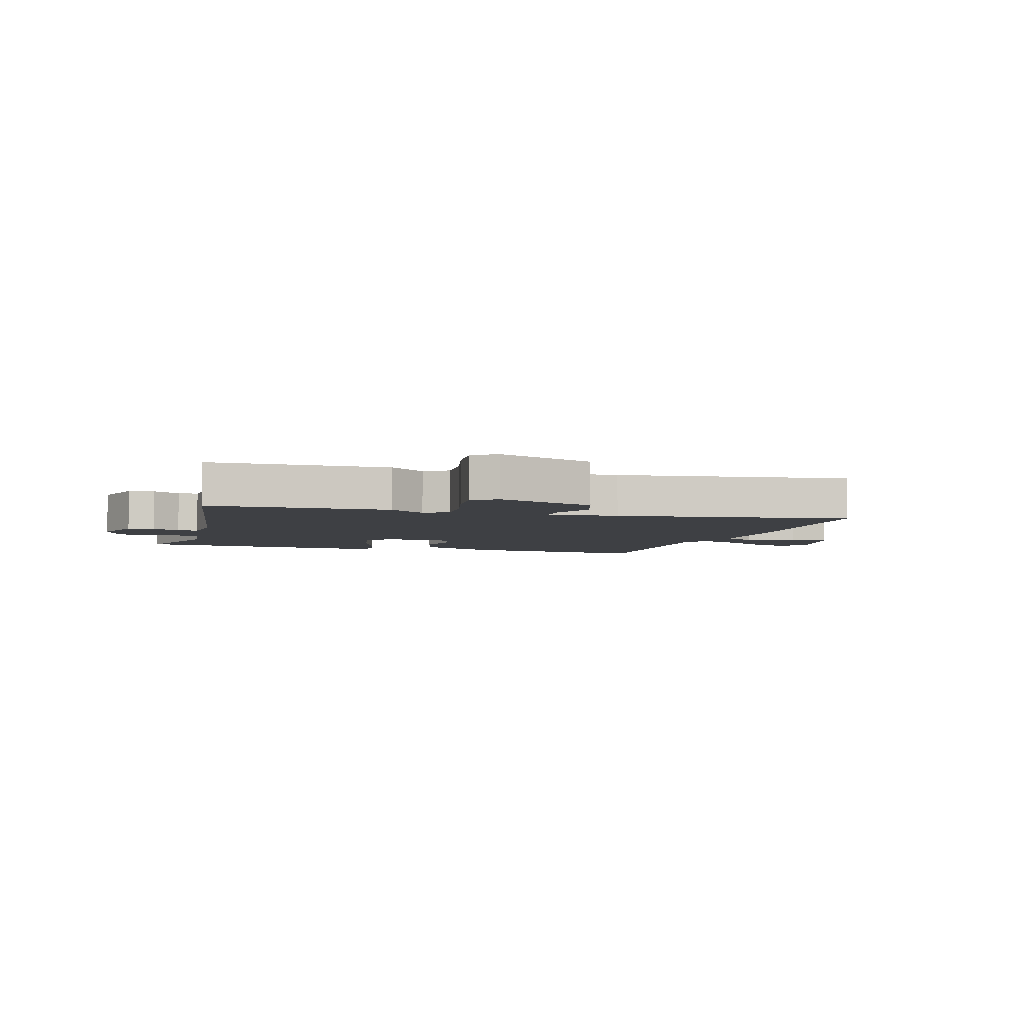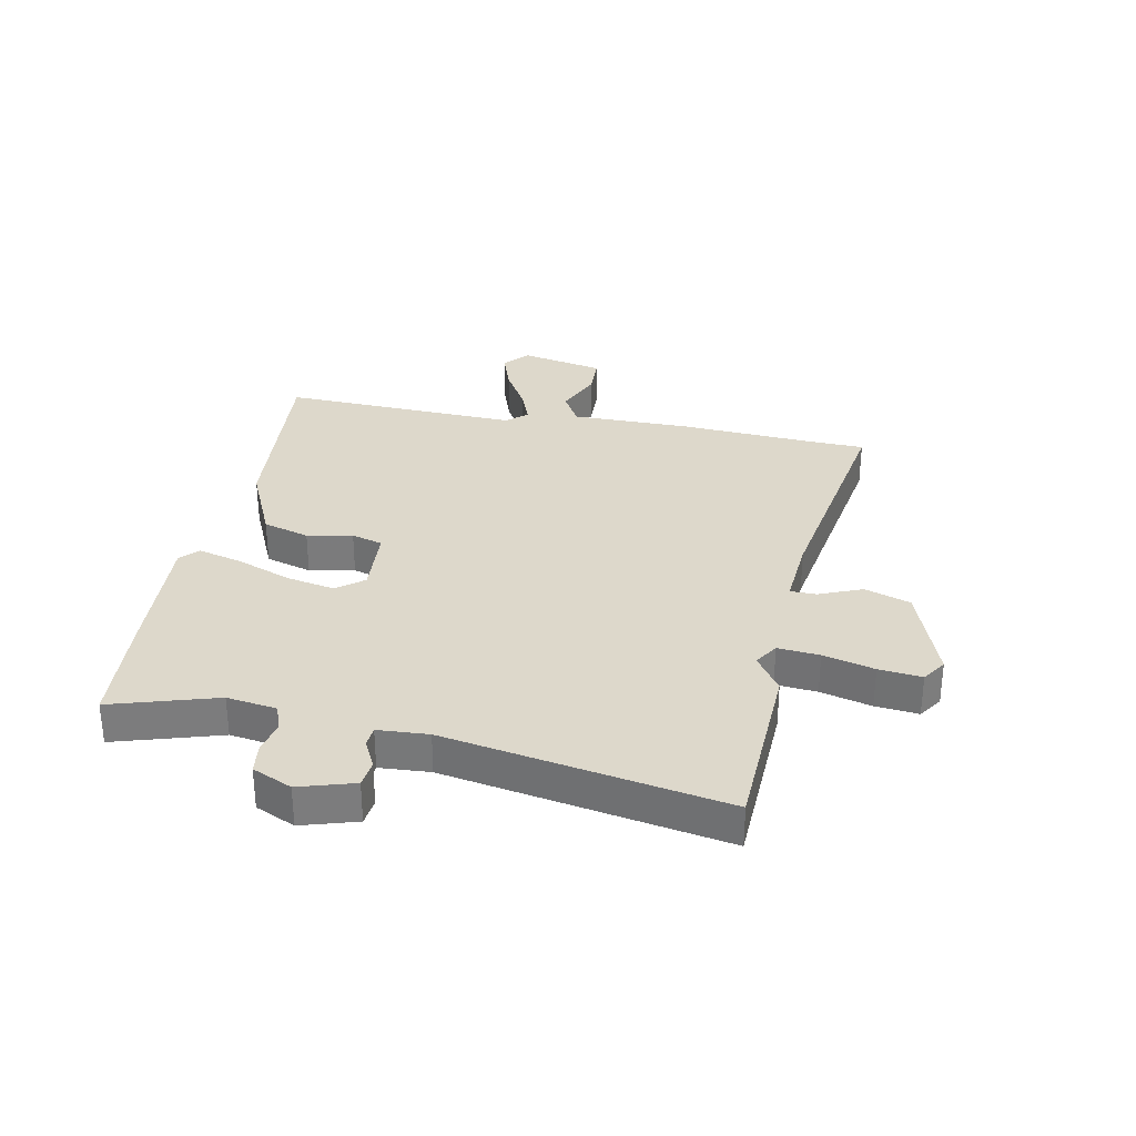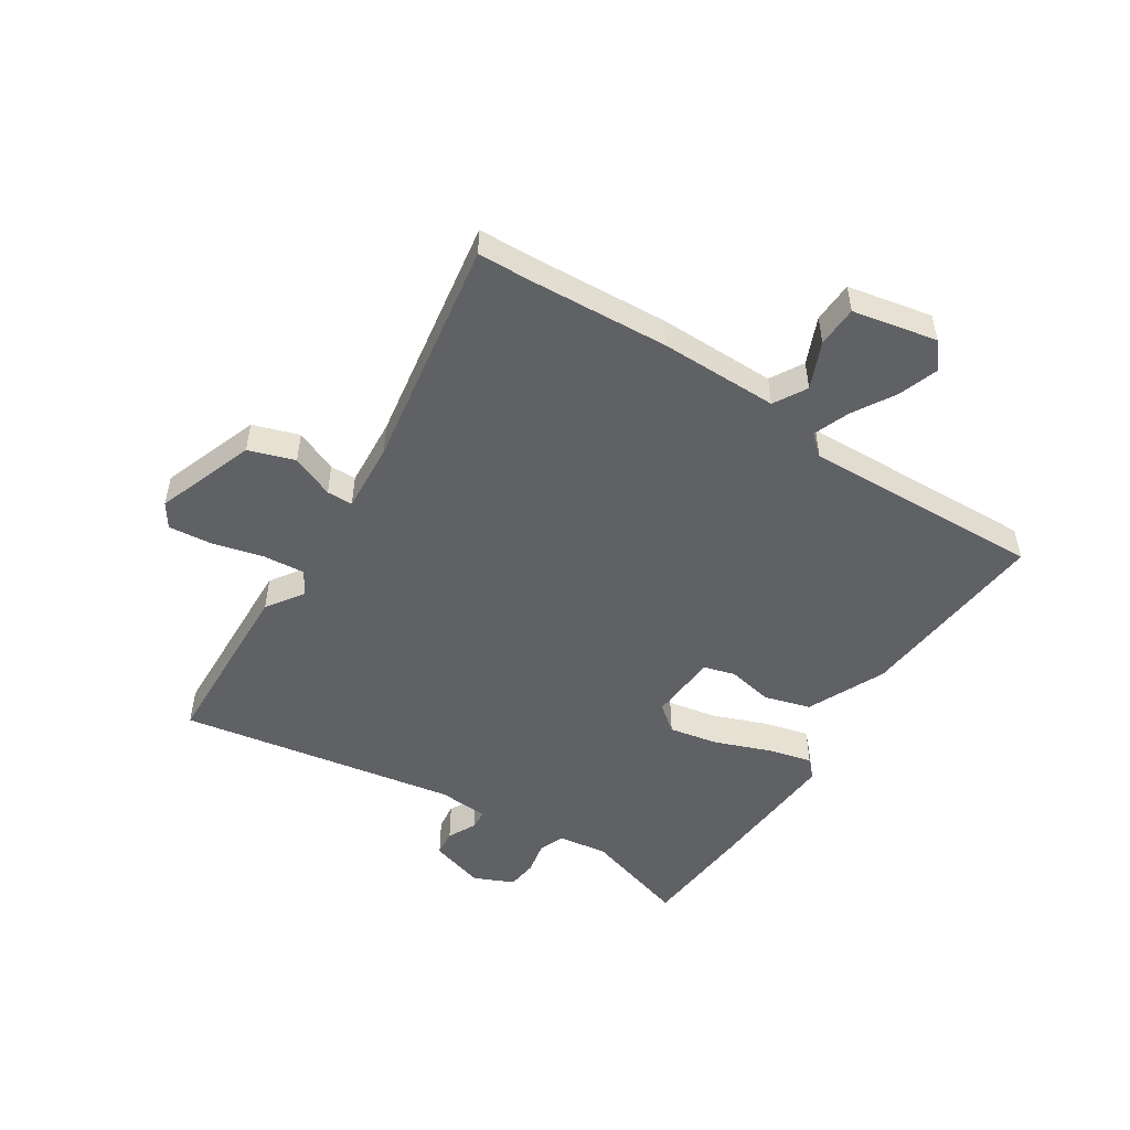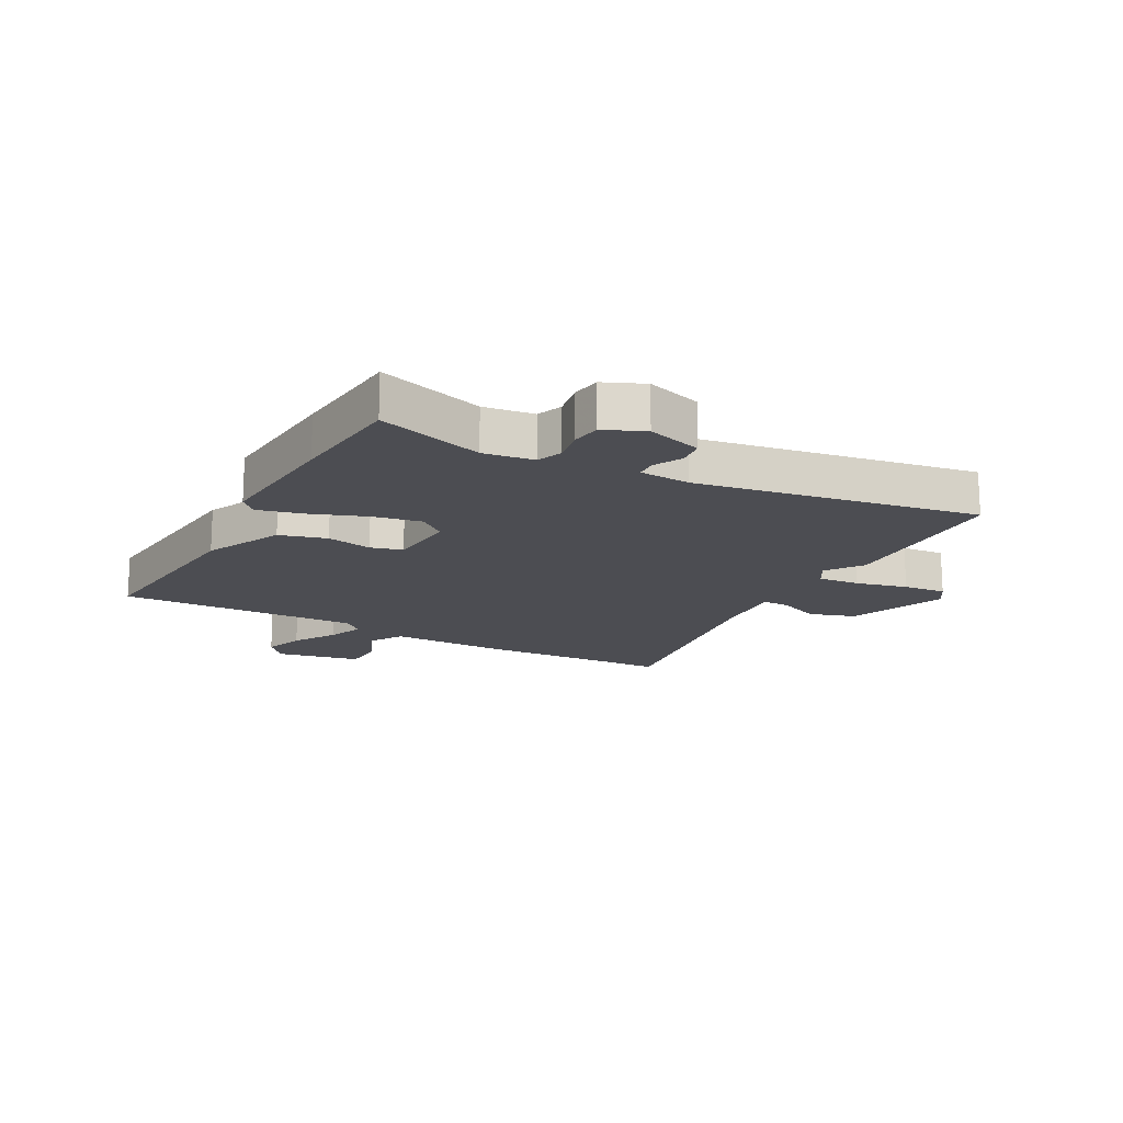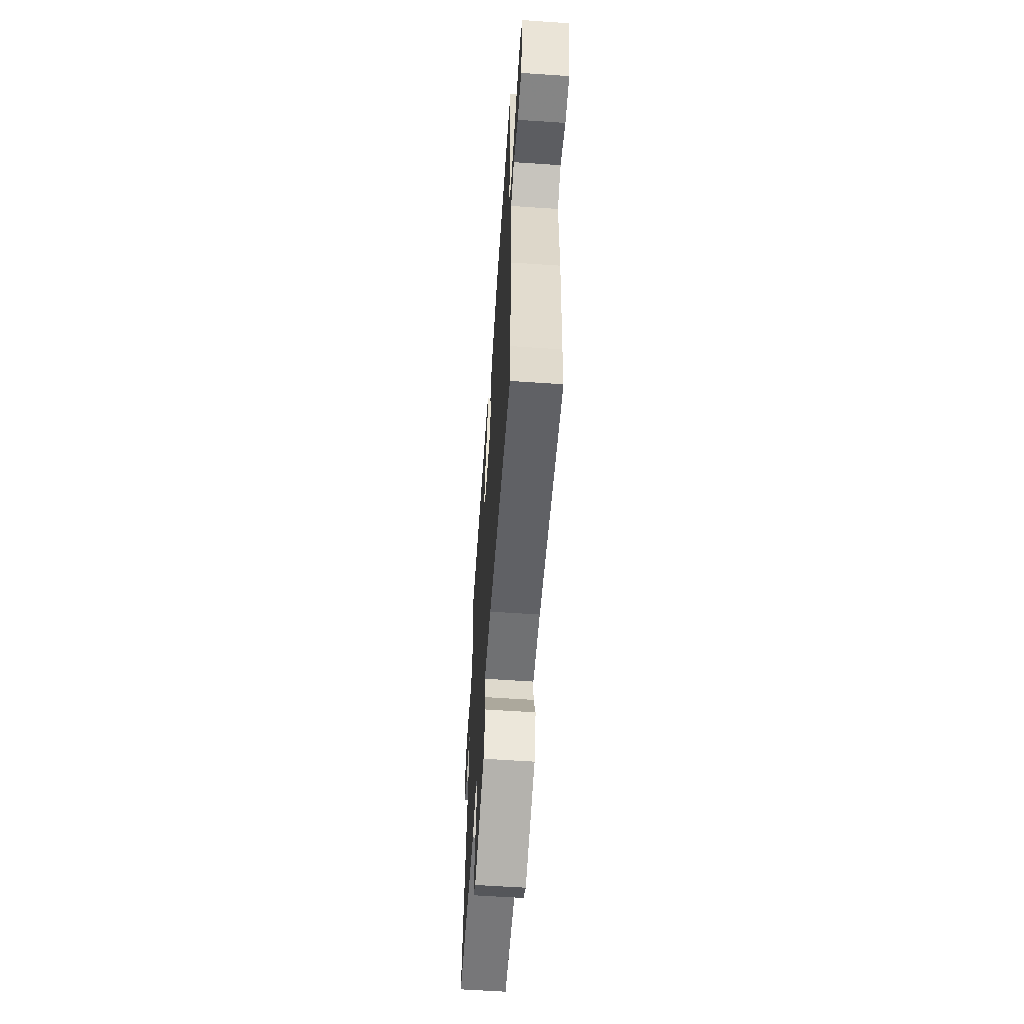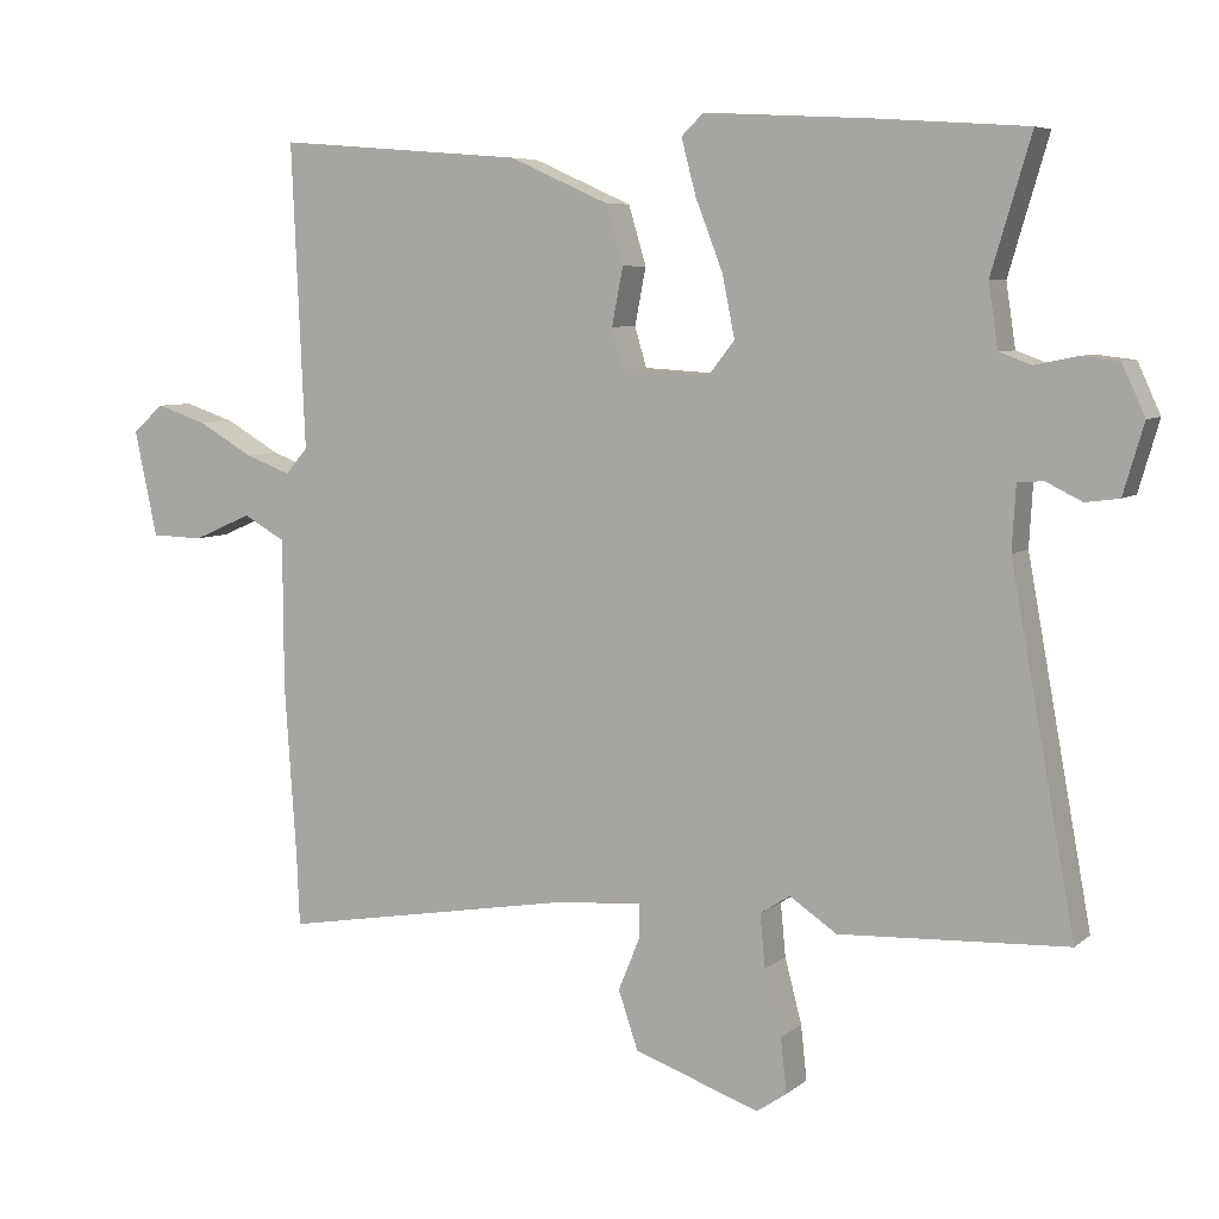
<metadata>
{"format":"obj","ext":"obj","renderer":"f3d","projection":"perspective","resolution":1024,"background":"white","views":[{"elev":-4.6,"azim":161.9,"up":"+Y"},{"elev":31.5,"azim":100.8,"up":"+Y"},{"elev":-50.4,"azim":-123.3,"up":"+Y"},{"elev":-16.3,"azim":60.5,"up":"+Y"},{"elev":-60.0,"azim":-94.0,"up":"+Z"},{"elev":6.6,"azim":25.6,"up":"+Z"}]}
</metadata>
<code>
v 0.611 0.07 -0.495
v 0.301 0.07 -0.51
v 0.237 0.07 -0.467
v 0.196 0.07 -0.493
v 0.203 0.07 -0.565
v 0.226 0.07 -0.653
v 0.234 0.07 -0.727
v 0.193 0.07 -0.755
v 0.022 0.07 -0.695
v -0.005 0.07 -0.616
v 0.025 0.07 -0.542
v 0.024 0.07 -0.497
v -0.097 0.07 -0.507
v -0.497 0.07 -0.576
v -0.501 0.07 -0.481
v -0.517 0.07 -0.244
v -0.518 0.07 -0.04
v -0.575 0.07 -0.008
v -0.655 0.07 -0.043
v -0.726 0.07 -0.041
v -0.757 0.07 0.104
v -0.714 0.07 0.141
v -0.645 0.07 0.118
v -0.57 0.07 0.075
v -0.508 0.07 0.052
v -0.478 0.07 0.087
v -0.496 0.07 0.5
v -0.159 0.07 0.473
v -0.024 0.07 0.413
v 0 0.07 0.333
v -0.015 0.07 0.255
v 0.001 0.07 0.201
v 0.12 0.07 0.194
v 0.156 0.07 0.24
v 0.139 0.07 0.324
v 0.102 0.07 0.419
v 0.082 0.07 0.495
v 0.112 0.07 0.524
v 0.344 0.07 0.511
v 0.543 0.07 0.497
v 0.489 0.07 0.315
v 0.502 0.07 0.229
v 0.546 0.07 0.213
v 0.603 0.07 0.225
v 0.655 0.07 0.219
v 0.686 0.07 0.151
v 0.658 0.07 0.056
v 0.612 0.07 0.05
v 0.563 0.07 0.074
v 0.528 0.07 0.071
v 0.523 0.07 -0.016
v 0.611 0 -0.495
v 0.301 0 -0.51
v 0.237 0 -0.467
v 0.196 0 -0.493
v 0.203 0 -0.565
v 0.226 0 -0.653
v 0.234 0 -0.727
v 0.193 0 -0.755
v 0.022 0 -0.695
v -0.005 0 -0.616
v 0.025 0 -0.542
v 0.024 0 -0.497
v -0.097 0 -0.507
v -0.497 0 -0.576
v -0.501 0 -0.481
v -0.517 0 -0.244
v -0.518 0 -0.04
v -0.575 0 -0.008
v -0.655 0 -0.043
v -0.726 0 -0.041
v -0.757 0 0.104
v -0.714 0 0.141
v -0.645 0 0.118
v -0.57 0 0.075
v -0.508 0 0.052
v -0.478 0 0.087
v -0.496 0 0.5
v -0.159 0 0.473
v -0.024 0 0.413
v 0 0 0.333
v -0.015 0 0.255
v 0.001 0 0.201
v 0.12 0 0.194
v 0.156 0 0.24
v 0.139 0 0.324
v 0.102 0 0.419
v 0.082 0 0.495
v 0.112 0 0.524
v 0.344 0 0.511
v 0.543 0 0.497
v 0.489 0 0.315
v 0.502 0 0.229
v 0.546 0 0.213
v 0.603 0 0.225
v 0.655 0 0.219
v 0.686 0 0.151
v 0.658 0 0.056
v 0.612 0 0.05
v 0.563 0 0.074
v 0.528 0 0.071
v 0.523 0 -0.016
f 47 48 49
f 46 47 49
f 45 46 49
f 44 45 49
f 43 44 49
f 42 43 49 50
f 39 40 41
f 38 39 41
f 37 38 41
f 36 37 41
f 35 36 41
f 34 35 41 42
f 42 50 51
f 34 42 51
f 33 34 51
f 29 30 31
f 28 29 31
f 27 28 31
f 26 27 31
f 25 26 31 32
f 22 23 24
f 21 22 24
f 20 21 24
f 19 20 24
f 18 19 24
f 17 18 24 25
f 32 33 51
f 25 32 51
f 17 25 51
f 16 17 51
f 15 16 51
f 9 10 11
f 8 9 11
f 7 8 11
f 6 7 11
f 5 6 11
f 4 5 11 12
f 3 4 12
f 51 1 2 3
f 51 3 12 13
f 13 14 15 51
f 100 99 98
f 100 98 97
f 100 97 96
f 100 96 95
f 100 95 94
f 101 100 94 93
f 92 91 90
f 92 90 89
f 92 89 88
f 92 88 87
f 92 87 86
f 93 92 86 85
f 102 101 93
f 102 93 85
f 102 85 84
f 82 81 80
f 82 80 79
f 82 79 78
f 82 78 77
f 83 82 77 76
f 75 74 73
f 75 73 72
f 75 72 71
f 75 71 70
f 75 70 69
f 76 75 69 68
f 102 84 83
f 102 83 76
f 102 76 68
f 102 68 67
f 102 67 66
f 62 61 60
f 62 60 59
f 62 59 58
f 62 58 57
f 62 57 56
f 63 62 56 55
f 63 55 54
f 54 53 52 102
f 64 63 54 102
f 102 66 65 64
f 1 52 53 2
f 2 53 54 3
f 3 54 55 4
f 4 55 56 5
f 5 56 57 6
f 6 57 58 7
f 7 58 59 8
f 8 59 60 9
f 9 60 61 10
f 10 61 62 11
f 11 62 63 12
f 12 63 64 13
f 13 64 65 14
f 14 65 66 15
f 15 66 67 16
f 16 67 68 17
f 17 68 69 18
f 18 69 70 19
f 19 70 71 20
f 20 71 72 21
f 21 72 73 22
f 22 73 74 23
f 23 74 75 24
f 24 75 76 25
f 25 76 77 26
f 26 77 78 27
f 27 78 79 28
f 28 79 80 29
f 29 80 81 30
f 30 81 82 31
f 31 82 83 32
f 32 83 84 33
f 33 84 85 34
f 34 85 86 35
f 35 86 87 36
f 36 87 88 37
f 37 88 89 38
f 38 89 90 39
f 39 90 91 40
f 40 91 92 41
f 41 92 93 42
f 42 93 94 43
f 43 94 95 44
f 44 95 96 45
f 45 96 97 46
f 46 97 98 47
f 47 98 99 48
f 48 99 100 49
f 49 100 101 50
f 50 101 102 51
f 51 102 52 1

</code>
